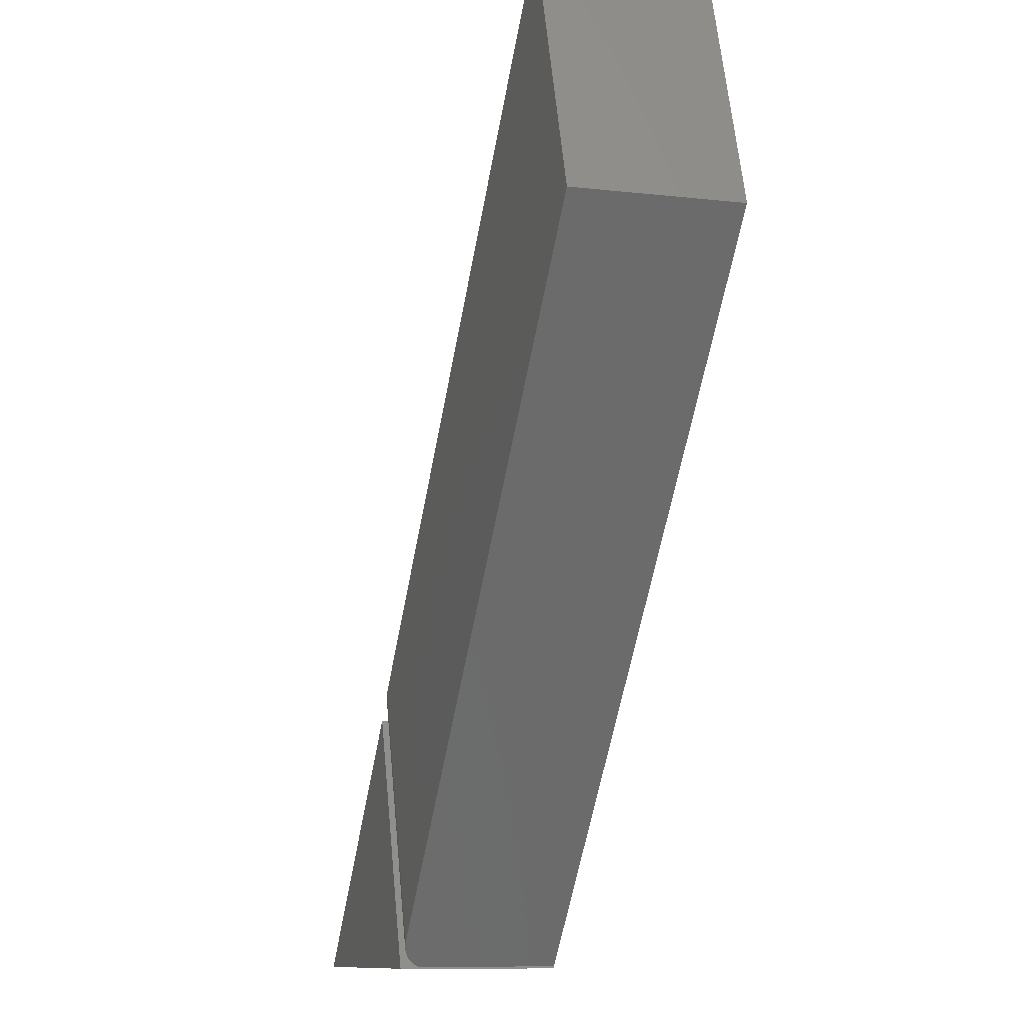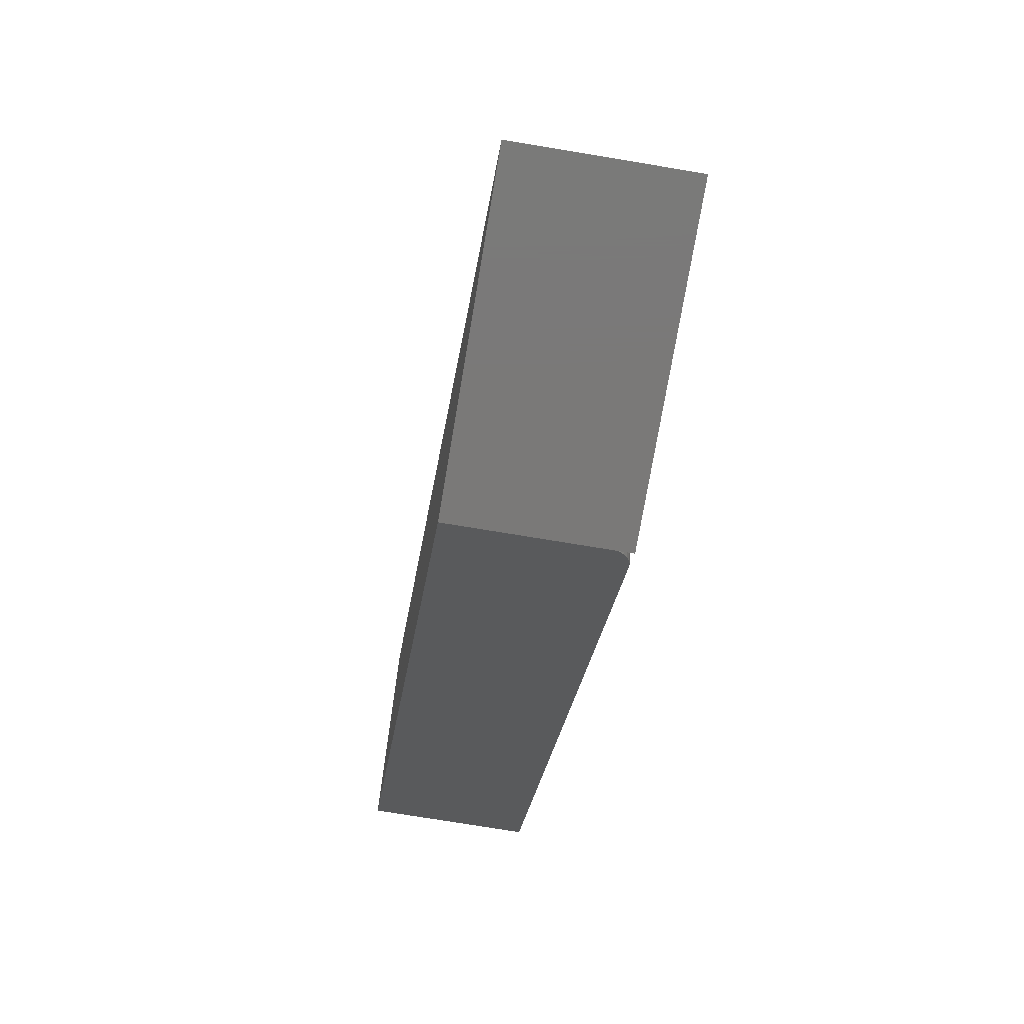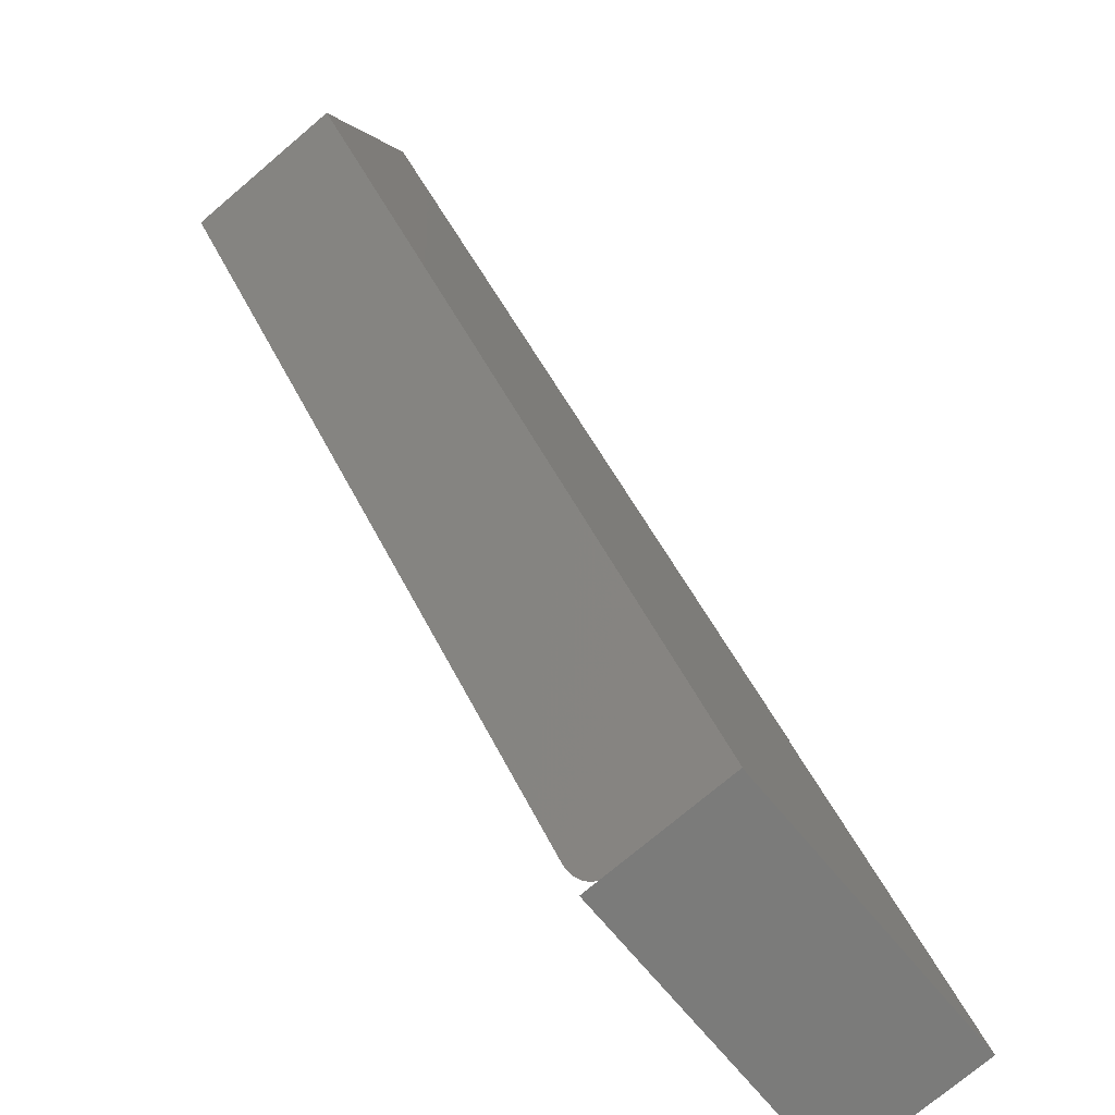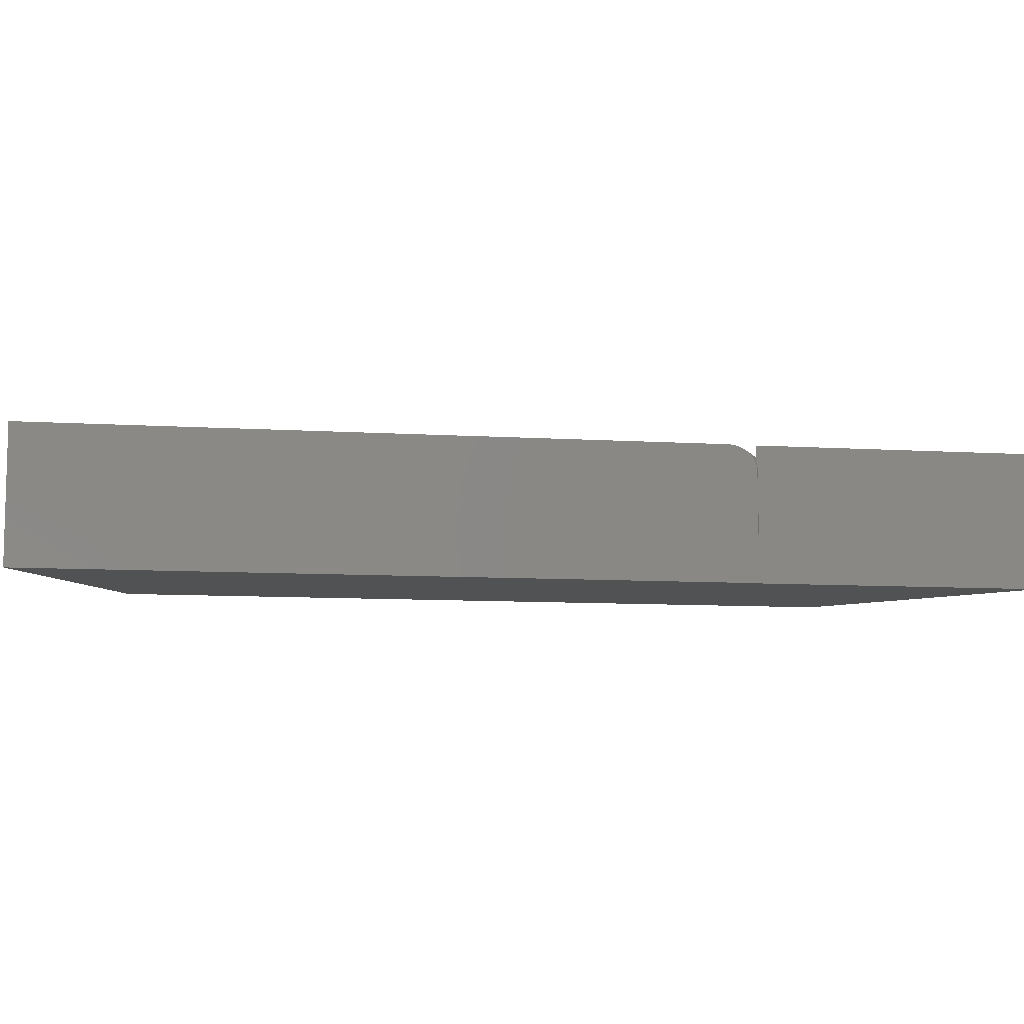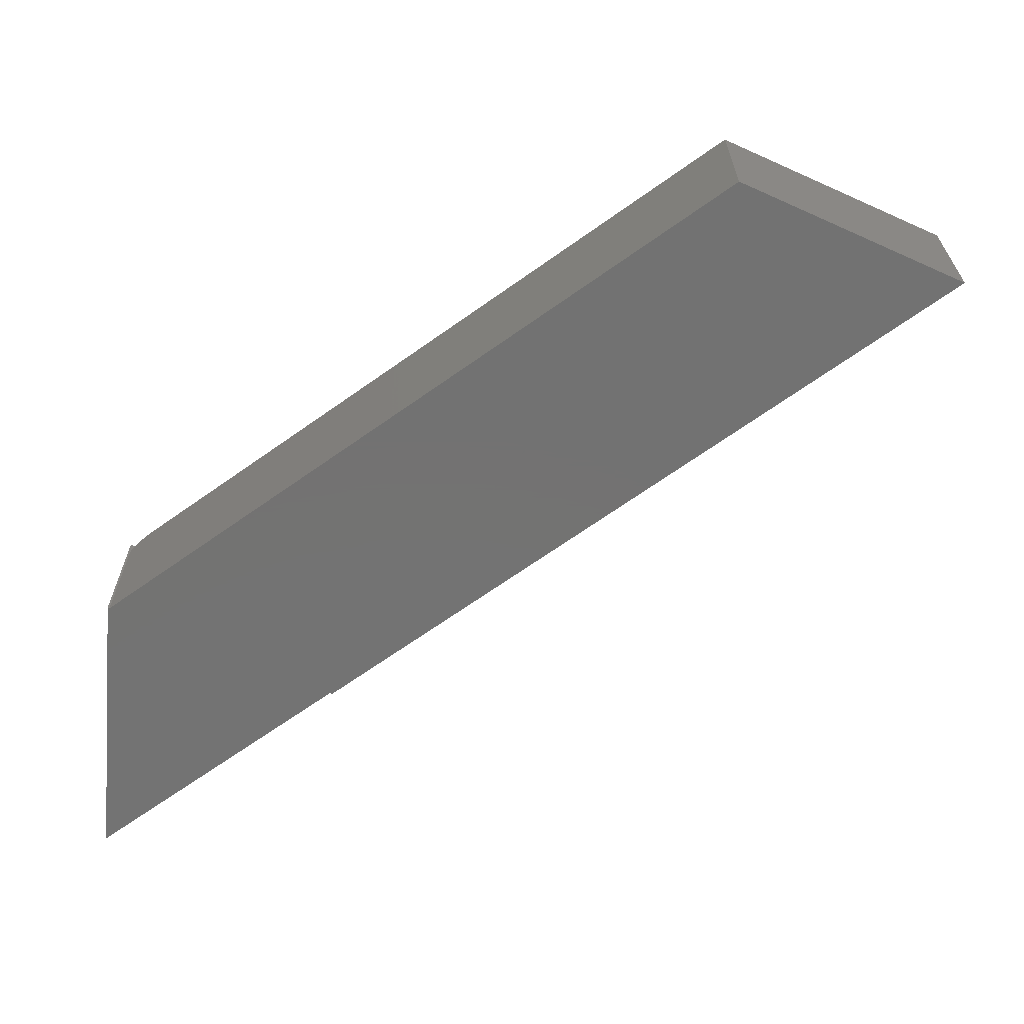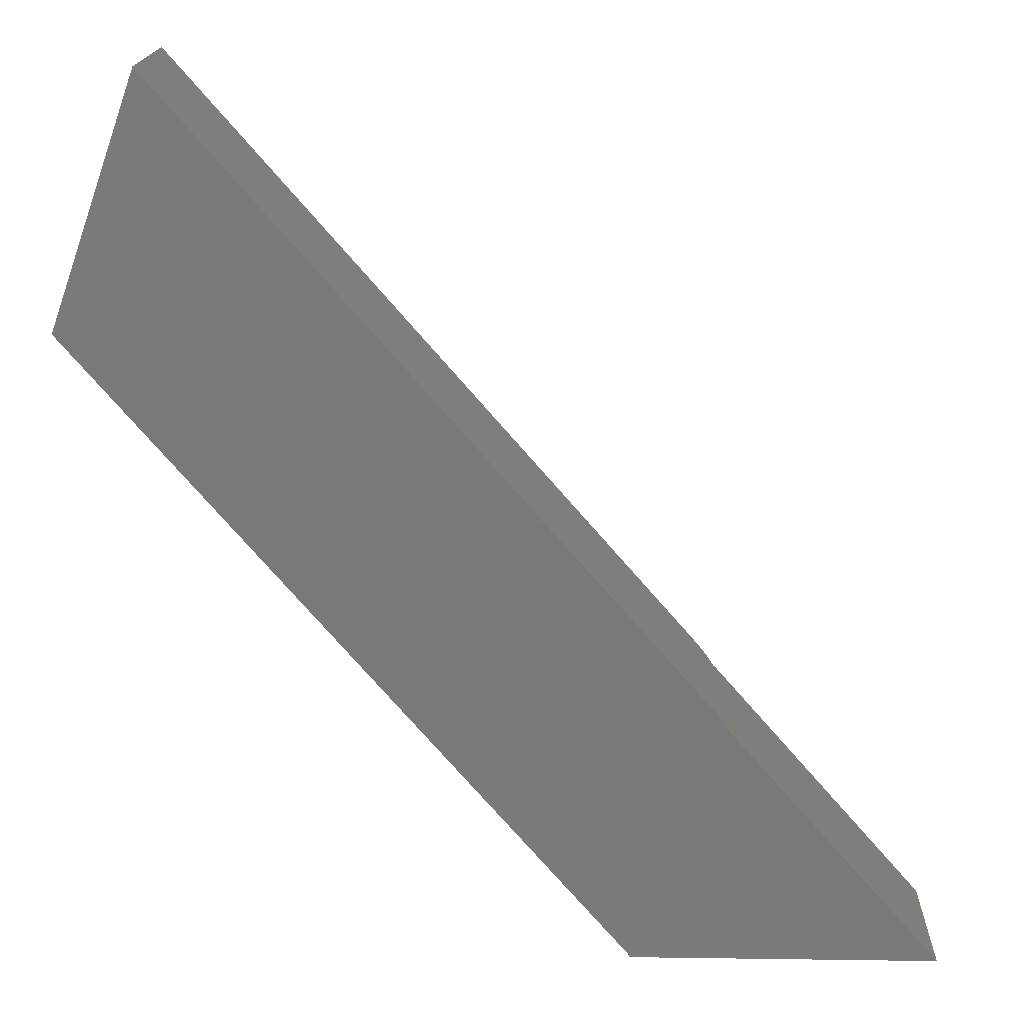
<metadata>
{"format":"stl","ext":"stl","renderer":"f3d","projection":"perspective","resolution":1024,"background":"white","views":[{"elev":-10.2,"azim":-106.5,"up":"+Z"},{"elev":-72.5,"azim":80.5,"up":"+Z"},{"elev":-74.4,"azim":-49.7,"up":"+Z"},{"elev":-8.8,"azim":39.2,"up":"+Y"},{"elev":-64.7,"azim":-95.0,"up":"+Y"},{"elev":17.1,"azim":1.6,"up":"+Z"}]}
</metadata>
<code>
# stl→obj: 35 verts, 66 faces
v 0.3359 -0.0625 -0.75
v 0.09429 -0.0625 -0.7484
v 0.09375 -0.0625 -0.75
v 0.1626 -0.0625 -0.5512
v -0.3359 -0.0625 -0.25
v 0.1641 -0.0625 -0.55
v -0.2675 -0.0625 -0.05526
v 0.1641 0.03906 -0.55
v 0.1632 0.04632 -0.549
v 0.1638 0.04274 -0.5497
v 0.1463 0.0625 -0.5296
v 0.1518 0.06133 -0.536
v 0.1491 0.0622 -0.5328
v -0.2675 0.0625 -0.05526
v 0.1621 0.04972 -0.5478
v 0.1607 0.05284 -0.5461
v 0.1589 0.05563 -0.544
v 0.1567 0.05801 -0.5416
v 0.1544 0.05992 -0.5389
v -0.3359 0.0625 -0.25
v 0.09375 0.0625 -0.75
v 0.3359 0.0625 -0.75
v 0.1626 0.0625 -0.5512
v 0.1626 0.04593 -0.5512
v 0.1631 0.04274 -0.5518
v 0.1634 0.03906 -0.552
v 0.09429 0.04804 -0.7484
v 0.0779 0.0625 -0.7294
v 0.0793 0.06243 -0.7311
v 0.08206 0.06185 -0.7343
v 0.08473 0.0607 -0.7374
v 0.08723 0.059 -0.7403
v 0.08951 0.05679 -0.7429
v 0.0915 0.05412 -0.7452
v 0.09314 0.05107 -0.7471
f 1 2 3
f 1 4 2
f 5 2 4
f 5 4 6
f 5 6 7
f 8 9 6
f 8 10 9
f 11 12 13
f 7 6 12
f 7 12 11
f 7 11 14
f 15 16 17
f 15 17 18
f 15 18 19
f 12 6 9
f 12 9 15
f 12 15 19
f 7 14 5
f 5 14 20
f 3 21 1
f 1 21 22
f 22 23 24
f 22 24 25
f 22 25 26
f 22 26 4
f 22 4 1
f 21 3 2
f 21 2 27
f 21 27 24
f 21 24 23
f 28 5 20
f 2 5 28
f 2 28 29
f 2 29 30
f 2 30 31
f 2 31 32
f 2 32 33
f 2 33 34
f 2 34 35
f 2 35 27
f 4 26 6
f 6 26 8
f 28 13 29
f 28 11 13
f 29 13 30
f 30 13 12
f 30 12 31
f 12 19 31
f 32 31 19
f 19 18 32
f 33 32 18
f 18 17 33
f 34 33 17
f 17 16 34
f 35 34 16
f 16 15 35
f 27 35 15
f 27 15 9
f 27 9 24
f 24 9 25
f 25 9 10
f 25 10 26
f 26 10 8
f 23 22 21
f 20 14 28
f 28 14 11

</code>
